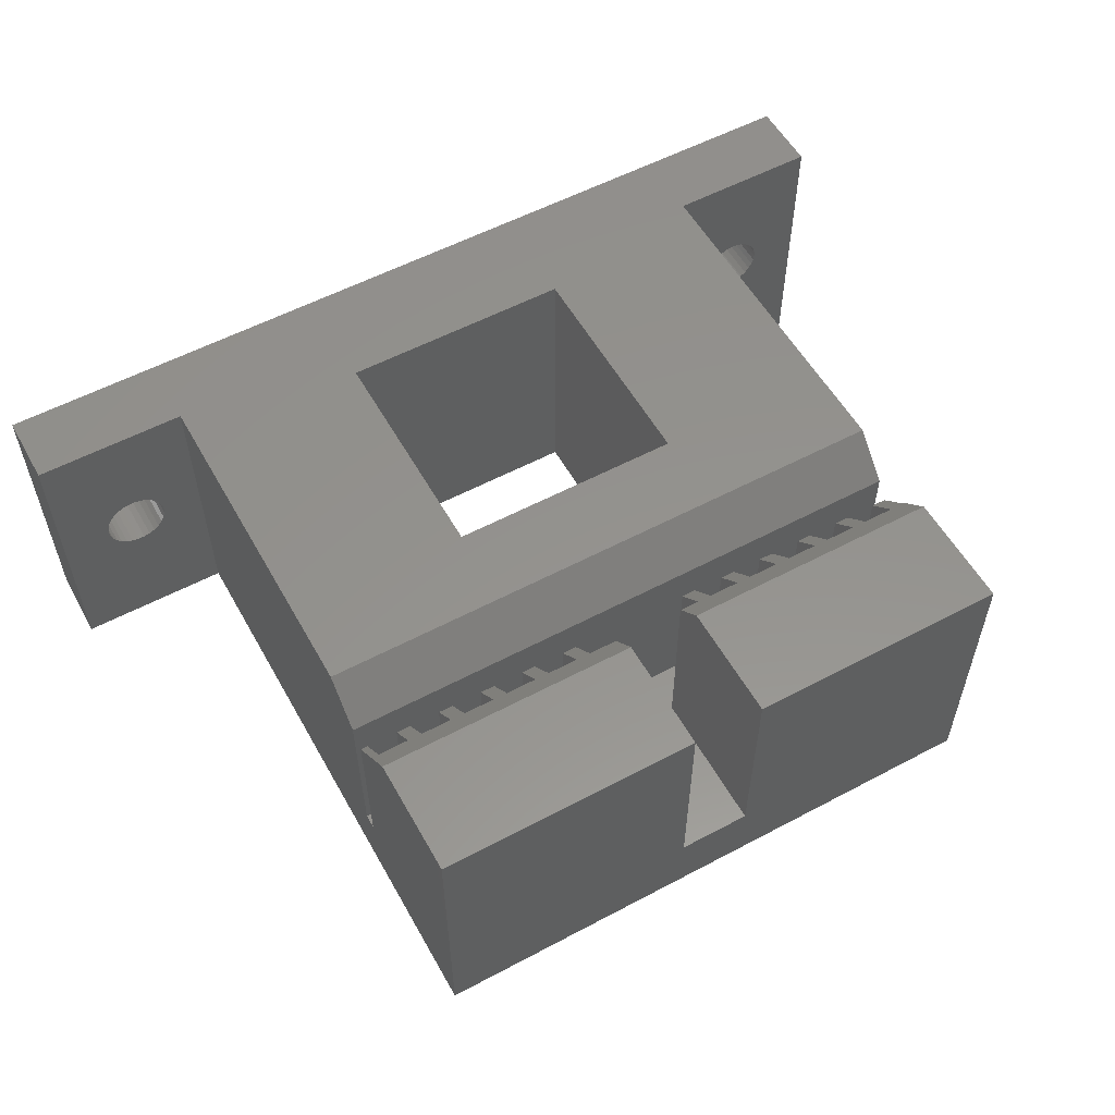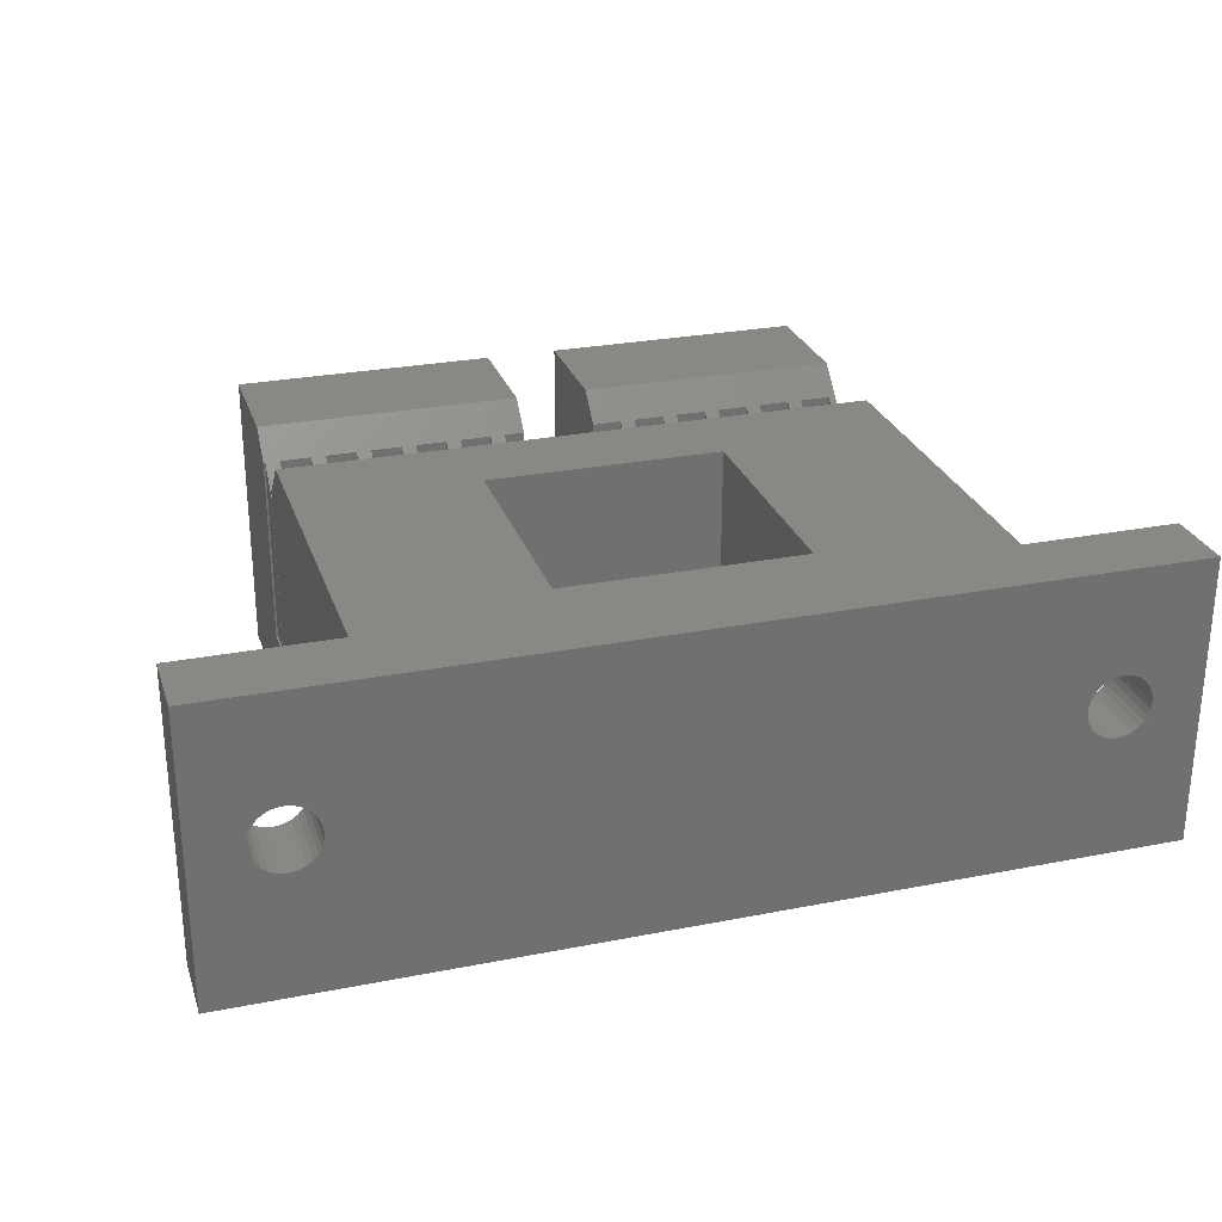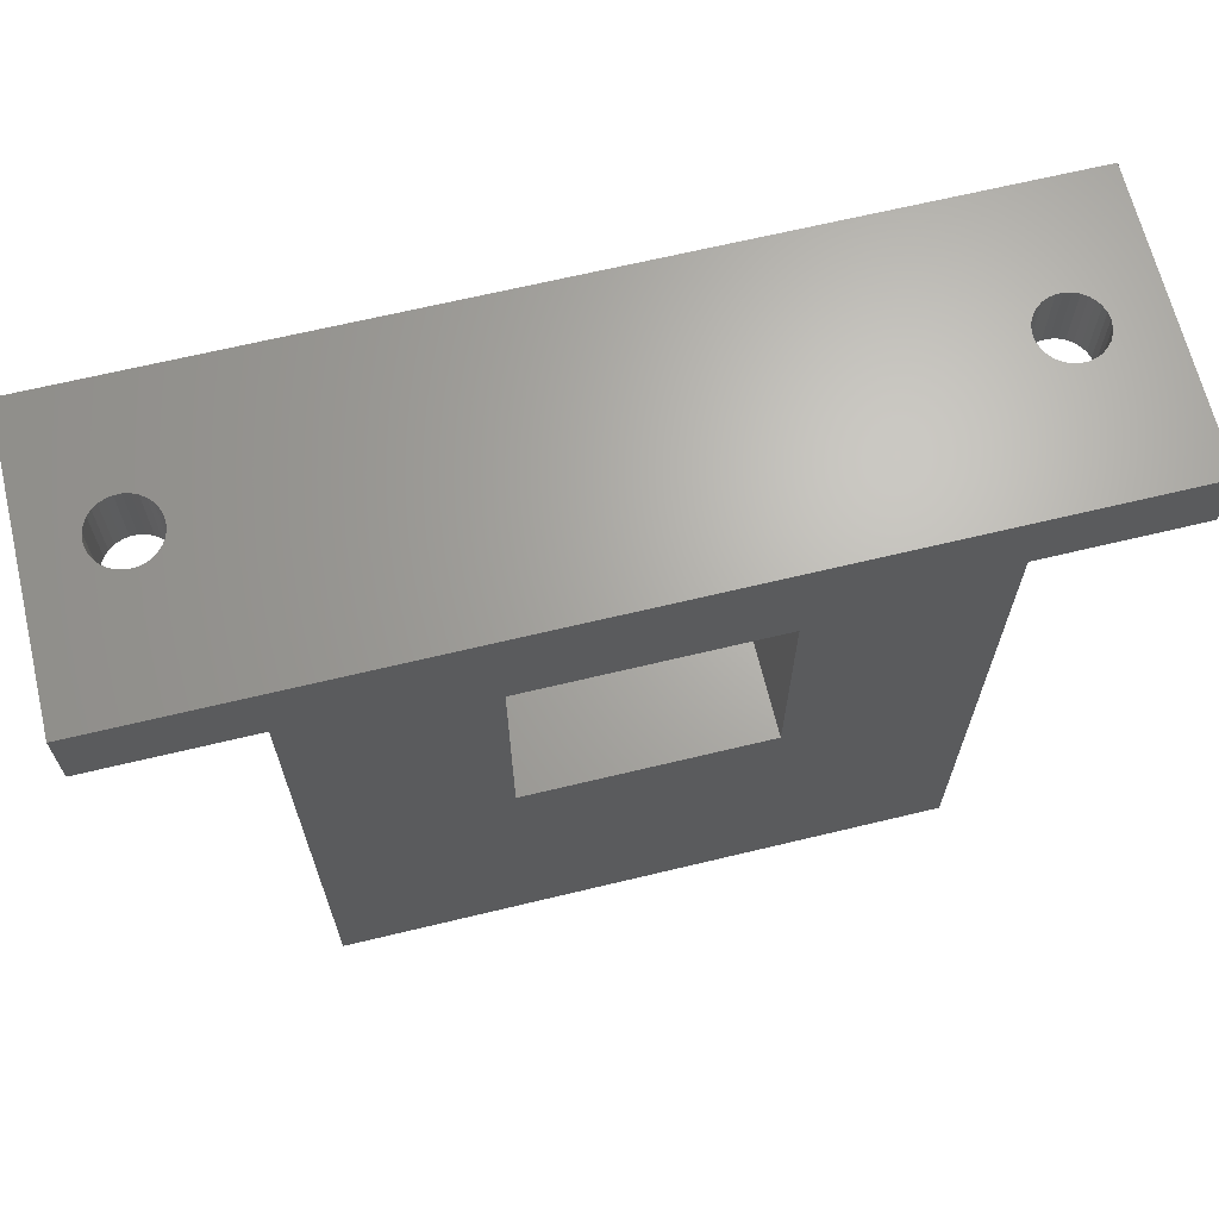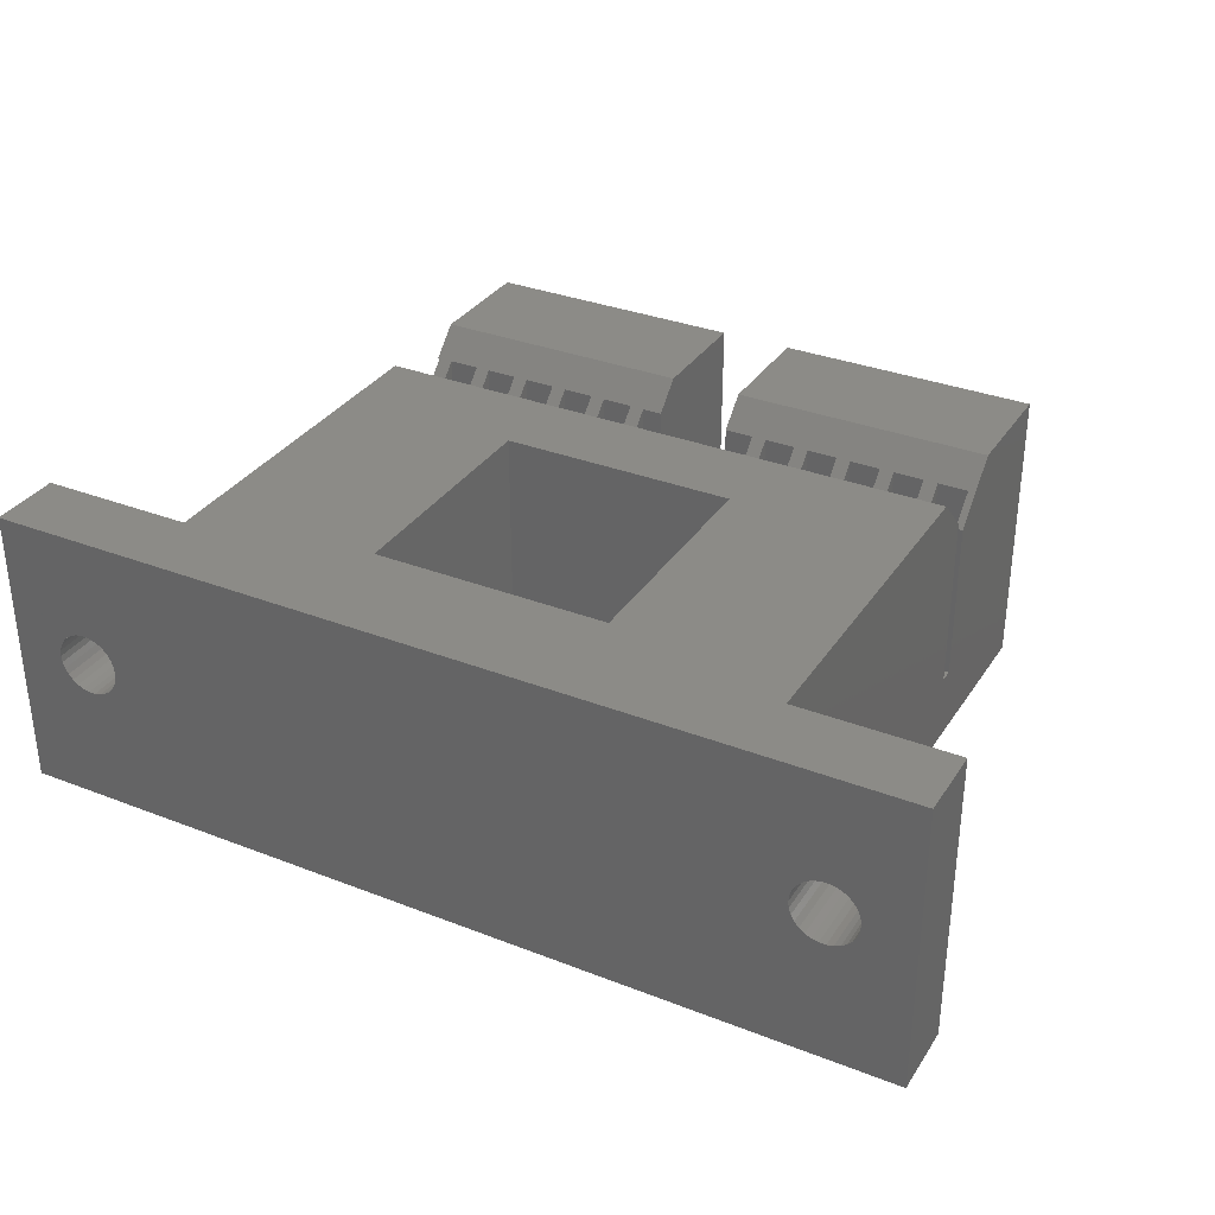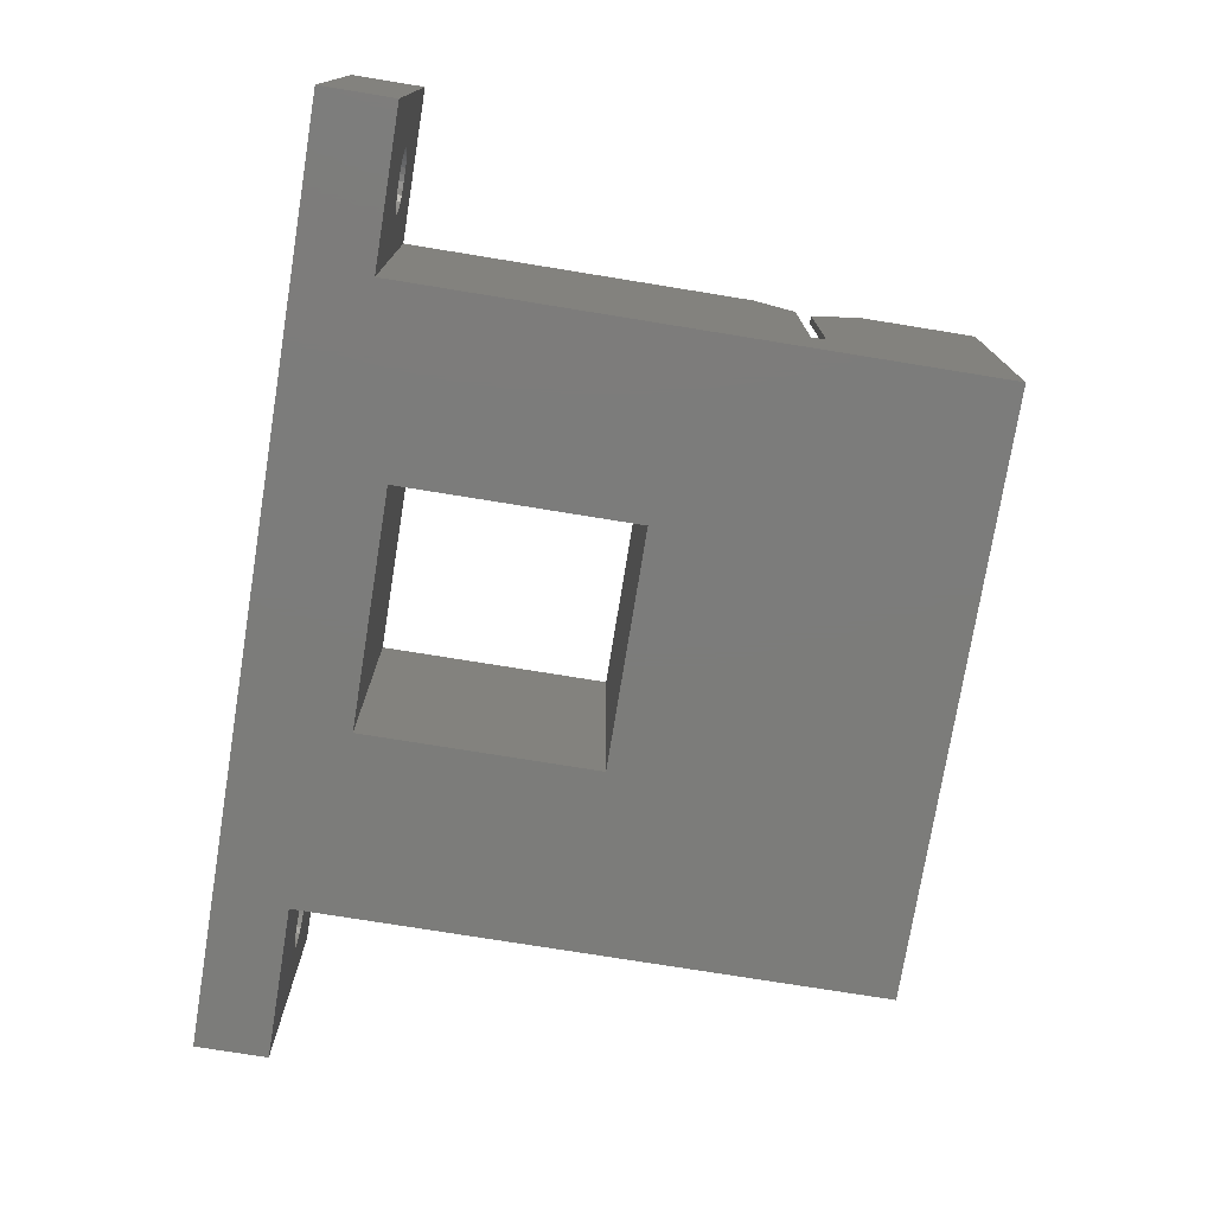
<metadata>
{"format":"stl","ext":"stl","renderer":"f3d","projection":"perspective","resolution":1024,"background":"white","views":[{"elev":56.1,"azim":-29.1,"up":"+Z"},{"elev":27.1,"azim":163.1,"up":"+Z"},{"elev":66.4,"azim":166.4,"up":"+Y"},{"elev":33.0,"azim":-151.8,"up":"+Z"},{"elev":-75.3,"azim":-99.2,"up":"+Z"}]}
</metadata>
<code>
# stl→obj: 258 verts, 524 faces
v -50 32 -1
v -50 32 15
v -50 36 -1
v -50 36 15
v -46.67 32 6.199
v -41.5 32 -1
v -47.21 32 7.136
v -46.38 32 5.984
v -47.25 32 7.5
v -46.04 32 5.836
v -47.21 32 7.864
v -45.68 32 5.76
v -47.1 32 8.212
v -46.92 32 8.529
v -41.5 32 15
v -46.67 32 8.8
v -44.96 32 5.836
v -45.32 32 5.76
v -46.38 32 9.016
v -44.62 32 5.984
v -46.04 32 9.164
v -45.68 32 9.24
v -45.32 32 9.24
v -44.08 32 6.471
v -44.33 32 6.199
v -44.96 32 9.164
v -44.62 32 9.016
v -44.33 32 8.8
v -43.79 32 7.136
v -43.9 32 6.788
v -44.08 32 8.529
v -43.75 32 7.5
v -43.9 32 8.212
v -43.79 32 7.864
v -46.92 32 6.471
v -47.1 32 6.788
v 0 36 -1
v -8.5 32 -1
v 0 32 -1
v -31.5 17 -1
v -31.5 30 -1
v -8.5 0 -1
v -41.5 0 -1
v -18.5 17 -1
v -18.5 30 -1
v -44.33 36 8.8
v -5.041 36 9.164
v 0 36 15
v -47.25 36 7.5
v -47.21 36 7.136
v -47.1 36 6.788
v -46.92 36 6.471
v -46.67 36 6.199
v -46.38 36 5.984
v -46.04 36 5.836
v -45.68 36 5.76
v -44.96 36 5.836
v -45.32 36 5.76
v -44.62 36 5.984
v -44.33 36 6.199
v -44.08 36 6.471
v -43.9 36 6.788
v -43.79 36 7.136
v -5.375 36 5.984
v -5.671 36 6.199
v -44.62 36 9.016
v -45.68 36 9.24
v -45.32 36 9.24
v -43.75 36 7.5
v -44.96 36 9.164
v -43.79 36 7.864
v -43.9 36 8.212
v -44.08 36 8.529
v -46.04 36 9.164
v -46.38 36 9.016
v -46.67 36 8.8
v -46.92 36 8.529
v -47.1 36 8.212
v -47.21 36 7.864
v -6.212 36 7.136
v -6.25 36 7.5
v -6.099 36 6.788
v -5.916 36 6.471
v -5.041 36 5.836
v -4.683 36 5.76
v -2.75 36 7.5
v -2.788 36 7.136
v -4.317 36 5.76
v -3.959 36 5.836
v -3.625 36 5.984
v -3.329 36 6.199
v -3.084 36 6.471
v -2.901 36 6.788
v -2.788 36 7.864
v -2.901 36 8.212
v -3.084 36 8.529
v -3.329 36 8.8
v -4.683 36 9.24
v -3.625 36 9.016
v -3.959 36 9.164
v -4.317 36 9.24
v -5.375 36 9.016
v -5.671 36 8.8
v -5.916 36 8.529
v -6.099 36 8.212
v -6.212 36 7.864
v -8.5 32 15
v -18.5 30 15
v -18.5 17 15
v -8.5 12.5 15
v -31.5 30 15
v 0 32 15
v -41.5 12.5 15
v -31.5 17 15
v -41.5 9.5 12
v -41.5 0 15
v -41.5 6.5 15
v -41.5 9.5 3
v -41.5 10.3 12.8
v -41.5 10.3 3
v -23 0 3
v -27 0 3
v -27 0 15
v -8.5 0 15
v -23 0 15
v -8.5 10.3 3
v -8.5 10.3 12.8
v -8.5 8 3
v -8.5 6.5 15
v -8.5 8 13.5
v -5.375 32 5.984
v -2.788 32 7.864
v -2.75 32 7.5
v -6.212 32 7.136
v -5.041 32 5.836
v -6.25 32 7.5
v -6.212 32 7.864
v -6.099 32 8.212
v -4.317 32 5.76
v -4.683 32 5.76
v -5.916 32 8.529
v -3.959 32 5.836
v -5.671 32 8.8
v -2.788 32 7.136
v -5.375 32 9.016
v -5.041 32 9.164
v -3.329 32 6.199
v -3.625 32 5.984
v -4.683 32 9.24
v -4.317 32 9.24
v -3.959 32 9.164
v -2.901 32 6.788
v -3.084 32 6.471
v -3.625 32 9.016
v -3.329 32 8.8
v -3.084 32 8.529
v -2.901 32 8.212
v -5.671 32 6.199
v -5.916 32 6.471
v -6.099 32 6.788
v -41.1 9.5 3
v -41.1 8 3
v -39.4 8 3
v -39.4 9.5 3
v -38.6 9.5 3
v -36.9 8 3
v -38.6 8 3
v -36.9 9.5 3
v -36.1 9.5 3
v -34.4 8 3
v -36.1 8 3
v -34.4 9.5 3
v -33.6 9.5 3
v -31.9 8 3
v -33.6 8 3
v -31.9 9.5 3
v -31.1 9.5 3
v -29.4 8 3
v -31.1 8 3
v -29.4 9.5 3
v -28.6 9.5 3
v -27 8 3
v -28.6 8 3
v -23 8 3
v -21.9 8 3
v -21.9 9.5 3
v -21.1 9.5 3
v -19.4 8 3
v -21.1 8 3
v -19.4 9.5 3
v -18.6 9.5 3
v -16.9 8 3
v -18.6 8 3
v -16.9 9.5 3
v -16.1 9.5 3
v -14.4 8 3
v -16.1 8 3
v -14.4 9.5 3
v -13.6 9.5 3
v -11.9 8 3
v -13.6 8 3
v -11.9 9.5 3
v -11.1 9.5 3
v -9.4 8 3
v -11.1 8 3
v -9.4 9.5 3
v -8.6 9.5 3
v -8.6 8 3
v -41.1 9.5 12
v -31.1 8 13.5
v -31.9 8 13.5
v -27 6.5 15
v -27 8 13.5
v -28.6 8 13.5
v -29.4 8 13.5
v -28.6 9.5 12
v -29.4 9.5 12
v -33.6 8 13.5
v -34.4 8 13.5
v -31.1 9.5 12
v -31.9 9.5 12
v -36.1 8 13.5
v -36.9 8 13.5
v -33.6 9.5 12
v -34.4 9.5 12
v -38.6 8 13.5
v -39.4 8 13.5
v -36.1 9.5 12
v -36.9 9.5 12
v -41.1 8 13.5
v -38.6 9.5 12
v -39.4 9.5 12
v -23 6.5 15
v -23 8 13.5
v -9.4 8 13.5
v -11.1 8 13.5
v -8.6 8 13.5
v -9.4 9.5 12
v -8.6 9.5 12
v -11.9 8 13.5
v -13.6 8 13.5
v -14.4 8 13.5
v -11.1 9.5 12
v -11.9 9.5 12
v -16.1 8 13.5
v -16.9 8 13.5
v -13.6 9.5 12
v -14.4 9.5 12
v -18.6 8 13.5
v -19.4 8 13.5
v -16.1 9.5 12
v -16.9 9.5 12
v -21.1 8 13.5
v -21.9 8 13.5
v -18.6 9.5 12
v -19.4 9.5 12
v -21.1 9.5 12
v -21.9 9.5 12
f 1 2 3
f 3 2 4
f 5 1 6
f 2 1 7
f 8 5 6
f 2 7 9
f 10 8 6
f 2 9 11
f 12 10 6
f 2 11 13
f 2 13 14
f 15 2 16
f 17 18 6
f 15 16 19
f 20 17 6
f 15 19 21
f 18 12 6
f 15 21 22
f 15 22 23
f 24 25 6
f 15 23 26
f 25 20 6
f 15 26 27
f 15 27 28
f 29 30 6
f 15 28 31
f 32 29 6
f 15 31 33
f 15 34 6
f 15 33 34
f 34 32 6
f 30 24 6
f 35 1 5
f 36 1 35
f 7 1 36
f 14 16 2
f 1 3 6
f 6 3 37
f 38 37 39
f 6 37 38
f 40 6 41
f 38 41 6
f 42 43 40
f 38 42 44
f 38 44 45
f 38 45 41
f 44 42 40
f 6 40 43
f 46 4 37
f 47 4 48
f 3 4 49
f 3 49 50
f 3 50 51
f 3 51 52
f 3 52 53
f 3 53 54
f 3 54 55
f 3 55 56
f 3 56 37
f 57 37 58
f 59 37 57
f 60 37 59
f 61 37 60
f 62 37 61
f 63 37 62
f 64 37 65
f 66 4 46
f 67 4 68
f 63 69 37
f 68 4 70
f 69 71 37
f 70 4 66
f 71 72 37
f 72 73 37
f 73 46 37
f 74 4 67
f 75 4 74
f 76 4 75
f 77 4 76
f 78 4 77
f 79 4 78
f 49 4 79
f 80 4 81
f 82 4 80
f 83 4 82
f 37 4 83
f 37 83 65
f 84 37 64
f 85 37 84
f 86 48 87
f 37 85 88
f 37 88 89
f 37 89 90
f 37 90 91
f 37 91 92
f 37 92 93
f 37 93 48
f 93 87 48
f 94 48 86
f 95 48 94
f 96 48 95
f 97 48 96
f 47 48 98
f 97 99 48
f 99 100 48
f 100 101 48
f 101 98 48
f 102 4 47
f 103 4 102
f 104 4 103
f 105 4 104
f 106 4 105
f 81 4 106
f 58 37 56
f 4 2 15
f 107 4 15
f 108 109 110
f 111 107 15
f 107 112 4
f 112 48 4
f 113 114 15
f 113 110 114
f 108 107 111
f 110 107 108
f 114 110 109
f 114 111 15
f 115 116 117
f 43 116 118
f 43 118 6
f 119 6 120
f 118 120 6
f 6 119 113
f 6 113 15
f 118 116 115
f 36 51 50
f 7 36 50
f 7 50 49
f 9 7 49
f 35 52 51
f 36 35 51
f 5 53 52
f 35 5 52
f 8 54 53
f 5 8 53
f 10 55 54
f 8 10 54
f 12 56 55
f 10 12 55
f 18 58 56
f 12 18 56
f 17 57 58
f 18 17 58
f 20 59 57
f 17 20 57
f 25 60 59
f 20 25 59
f 61 60 24
f 24 60 25
f 62 61 30
f 30 61 24
f 63 62 29
f 29 62 30
f 69 63 32
f 32 63 29
f 69 32 71
f 71 32 34
f 71 34 72
f 72 34 33
f 72 33 73
f 73 33 31
f 73 31 46
f 46 31 28
f 46 28 66
f 66 28 27
f 66 27 70
f 70 27 26
f 70 26 68
f 68 26 23
f 68 23 67
f 67 23 22
f 67 22 74
f 74 22 21
f 74 21 75
f 75 21 19
f 75 19 76
f 76 19 16
f 77 76 16
f 14 77 16
f 78 77 14
f 13 78 14
f 79 78 13
f 11 79 13
f 49 79 11
f 9 49 11
f 121 43 42
f 122 123 116
f 124 125 42
f 122 43 121
f 116 43 122
f 125 121 42
f 126 42 38
f 107 110 38
f 110 127 38
f 128 42 126
f 124 42 128
f 129 124 130
f 127 126 38
f 128 130 124
f 131 38 39
f 132 133 39
f 107 38 134
f 135 131 39
f 107 134 136
f 107 136 137
f 107 137 138
f 139 140 39
f 107 138 141
f 142 139 39
f 107 141 143
f 133 144 39
f 107 143 145
f 112 107 146
f 147 148 39
f 112 146 149
f 148 142 39
f 112 149 150
f 112 150 151
f 152 153 39
f 112 151 154
f 144 152 39
f 112 154 155
f 153 147 39
f 112 155 156
f 112 156 157
f 112 132 39
f 112 157 132
f 158 38 131
f 159 38 158
f 160 38 159
f 134 38 160
f 140 135 39
f 145 146 107
f 112 39 37
f 48 112 37
f 41 111 114
f 40 41 114
f 45 108 111
f 41 45 111
f 108 45 109
f 109 45 44
f 109 44 114
f 114 44 40
f 81 106 137
f 136 81 137
f 134 80 81
f 136 134 81
f 106 105 138
f 137 106 138
f 105 104 141
f 138 105 141
f 104 103 143
f 141 104 143
f 102 145 103
f 103 145 143
f 47 146 102
f 102 146 145
f 98 149 47
f 47 149 146
f 101 150 98
f 98 150 149
f 100 151 101
f 101 151 150
f 99 154 100
f 100 154 151
f 97 155 99
f 99 155 154
f 96 156 97
f 97 156 155
f 95 157 96
f 96 157 156
f 94 132 95
f 95 132 157
f 86 133 94
f 94 133 132
f 86 87 133
f 133 87 144
f 87 93 144
f 144 93 152
f 93 92 152
f 152 92 153
f 92 91 153
f 153 91 147
f 147 91 90
f 148 147 90
f 148 90 89
f 142 148 89
f 142 89 88
f 139 142 88
f 139 88 85
f 140 139 85
f 140 85 84
f 135 140 84
f 135 84 64
f 131 135 64
f 131 64 65
f 158 131 65
f 158 65 83
f 159 158 83
f 159 83 82
f 160 159 82
f 160 82 80
f 134 160 80
f 127 110 113
f 119 127 113
f 126 127 119
f 120 126 119
f 161 162 163
f 126 161 164
f 164 161 163
f 126 164 165
f 166 165 167
f 168 165 166
f 126 165 168
f 126 168 169
f 170 169 171
f 172 169 170
f 126 169 172
f 126 172 173
f 174 173 175
f 176 173 174
f 126 173 176
f 126 176 177
f 178 177 179
f 180 177 178
f 126 177 180
f 126 180 181
f 182 181 183
f 184 181 182
f 121 182 122
f 184 182 121
f 185 181 184
f 186 181 185
f 126 181 186
f 126 186 187
f 188 187 189
f 190 187 188
f 126 187 190
f 126 190 191
f 192 191 193
f 194 191 192
f 126 191 194
f 126 194 195
f 196 195 197
f 198 195 196
f 126 195 198
f 126 198 199
f 200 199 201
f 202 199 200
f 126 199 202
f 126 202 203
f 204 203 205
f 206 203 204
f 126 203 206
f 126 206 207
f 128 207 208
f 126 207 128
f 120 161 126
f 118 161 120
f 209 161 115
f 115 161 118
f 210 211 212
f 212 213 214
f 215 212 214
f 216 217 214
f 217 215 214
f 218 219 212
f 215 210 212
f 220 221 210
f 221 211 210
f 222 223 212
f 211 218 212
f 224 225 218
f 225 219 218
f 226 227 212
f 219 222 212
f 228 229 222
f 229 223 222
f 230 117 212
f 223 226 212
f 231 232 226
f 232 227 226
f 227 230 212
f 209 115 230
f 115 117 230
f 117 116 123
f 212 117 123
f 182 213 212
f 122 182 123
f 123 182 212
f 233 234 125
f 125 234 184
f 125 184 121
f 233 125 124
f 129 233 124
f 235 236 129
f 129 130 237
f 238 129 237
f 239 238 237
f 238 235 129
f 236 240 129
f 241 242 129
f 243 244 236
f 244 240 236
f 245 246 129
f 240 241 129
f 247 248 241
f 248 242 241
f 249 250 129
f 242 245 129
f 251 252 245
f 252 246 245
f 253 254 129
f 246 249 129
f 255 256 249
f 256 250 249
f 250 253 129
f 257 258 253
f 258 254 253
f 254 234 129
f 234 233 129
f 130 128 237
f 237 128 208
f 161 209 230
f 162 161 230
f 207 239 237
f 208 207 237
f 239 207 238
f 238 207 206
f 238 206 235
f 235 206 204
f 235 204 236
f 236 204 205
f 203 243 236
f 205 203 236
f 243 203 244
f 244 203 202
f 244 202 240
f 240 202 200
f 240 200 241
f 241 200 201
f 199 247 241
f 201 199 241
f 247 199 248
f 248 199 198
f 248 198 242
f 242 198 196
f 242 196 245
f 245 196 197
f 195 251 245
f 197 195 245
f 251 195 252
f 252 195 194
f 252 194 246
f 246 194 192
f 246 192 249
f 249 192 193
f 191 255 249
f 193 191 249
f 255 191 256
f 256 191 190
f 256 190 250
f 250 190 188
f 250 188 253
f 253 188 189
f 187 257 253
f 189 187 253
f 257 187 258
f 258 187 186
f 258 186 254
f 254 186 185
f 254 185 234
f 234 185 184
f 213 182 214
f 214 182 183
f 181 216 214
f 183 181 214
f 216 181 217
f 217 181 180
f 217 180 215
f 215 180 178
f 215 178 210
f 210 178 179
f 177 220 210
f 179 177 210
f 220 177 221
f 221 177 176
f 221 176 211
f 211 176 174
f 211 174 218
f 218 174 175
f 173 224 218
f 175 173 218
f 224 173 225
f 225 173 172
f 225 172 219
f 219 172 170
f 219 170 222
f 222 170 171
f 169 228 222
f 171 169 222
f 228 169 229
f 229 169 168
f 229 168 223
f 223 168 166
f 223 166 226
f 226 166 167
f 165 231 226
f 167 165 226
f 231 165 232
f 232 165 164
f 232 164 227
f 227 164 163
f 227 163 230
f 230 163 162

</code>
